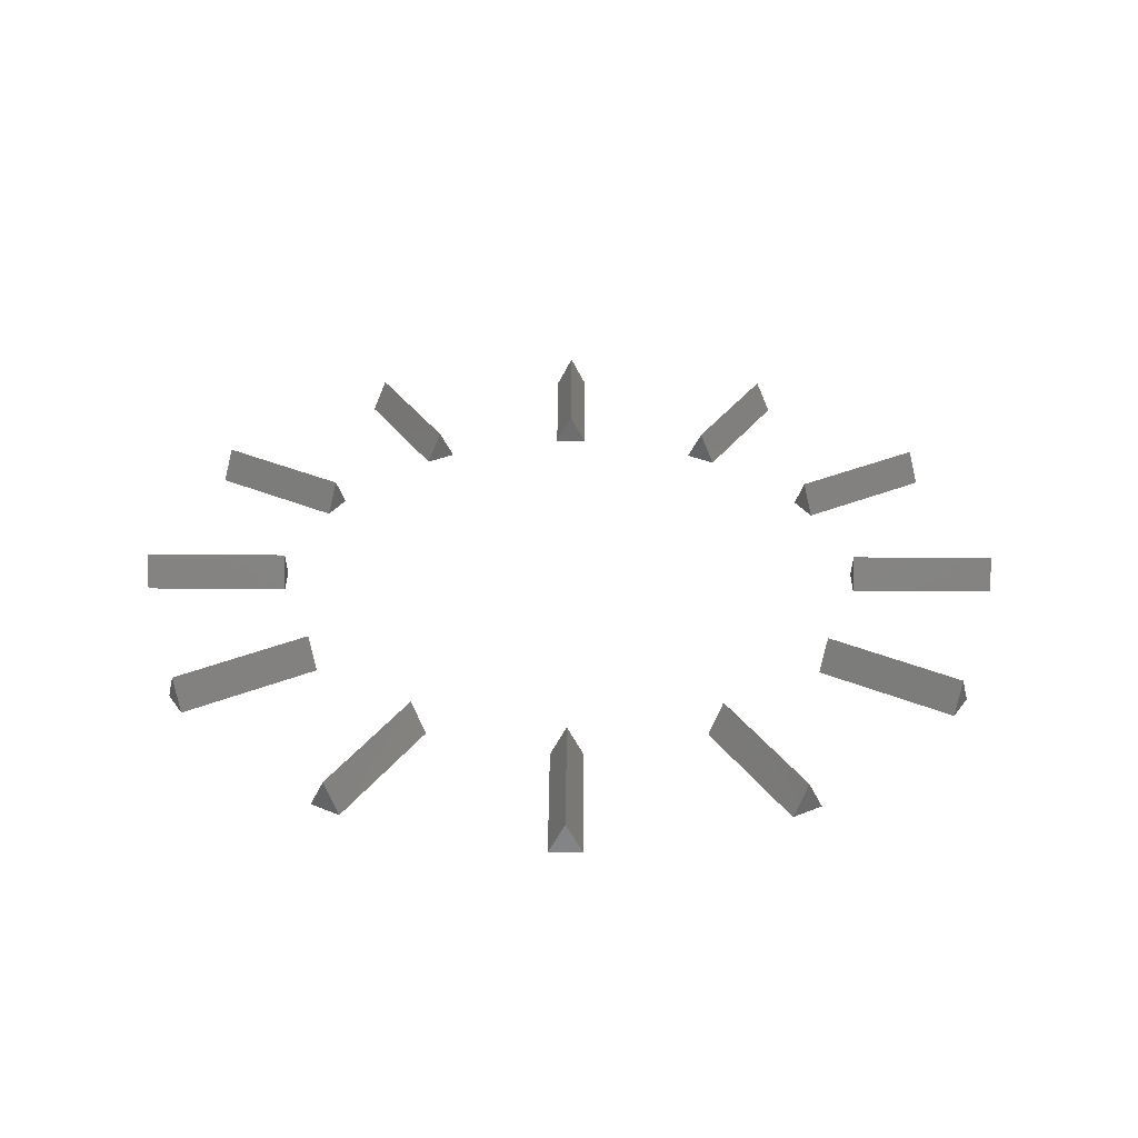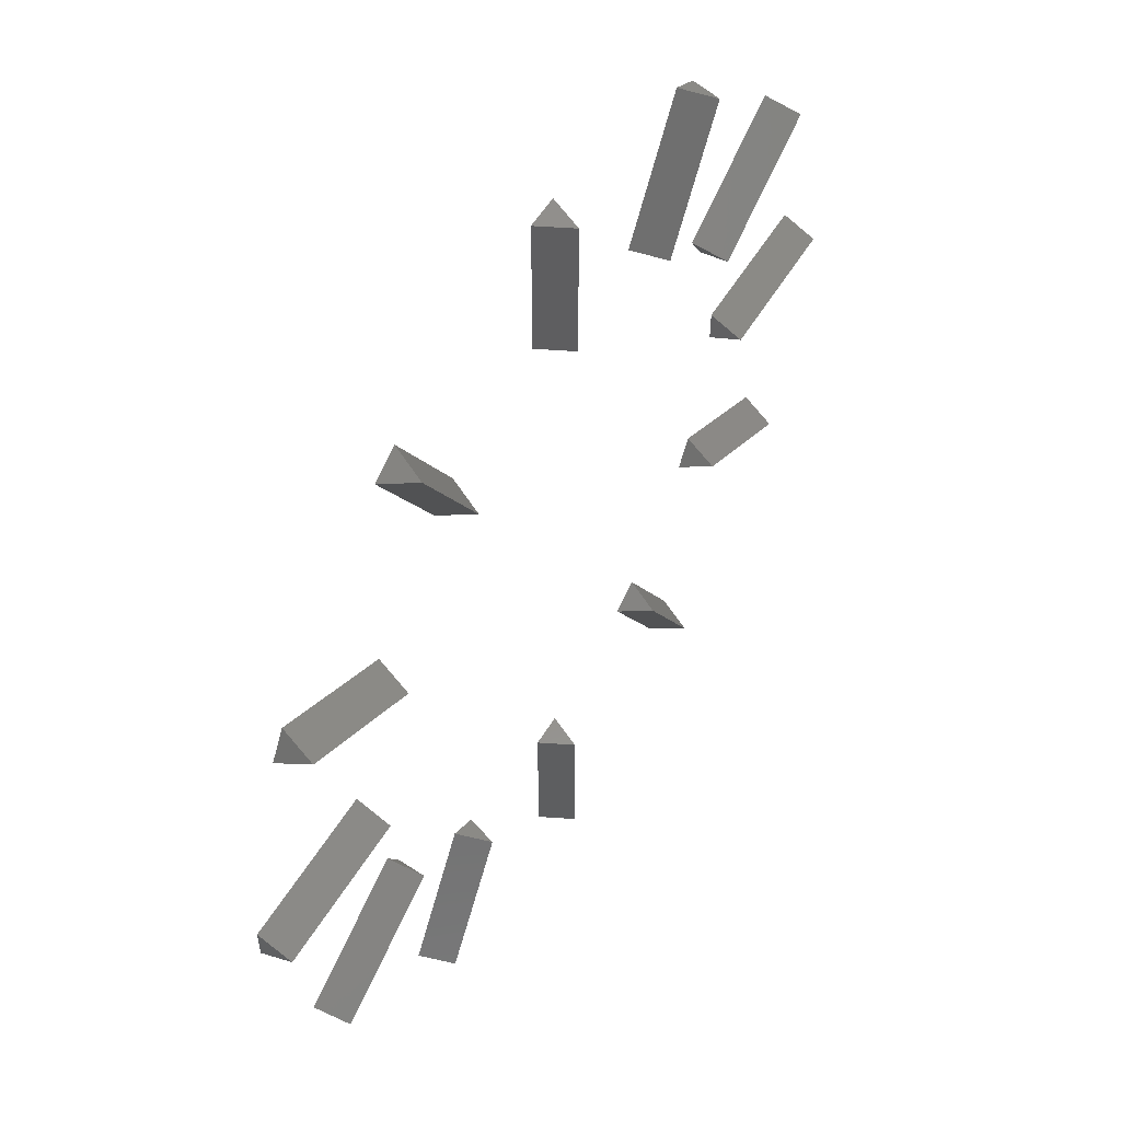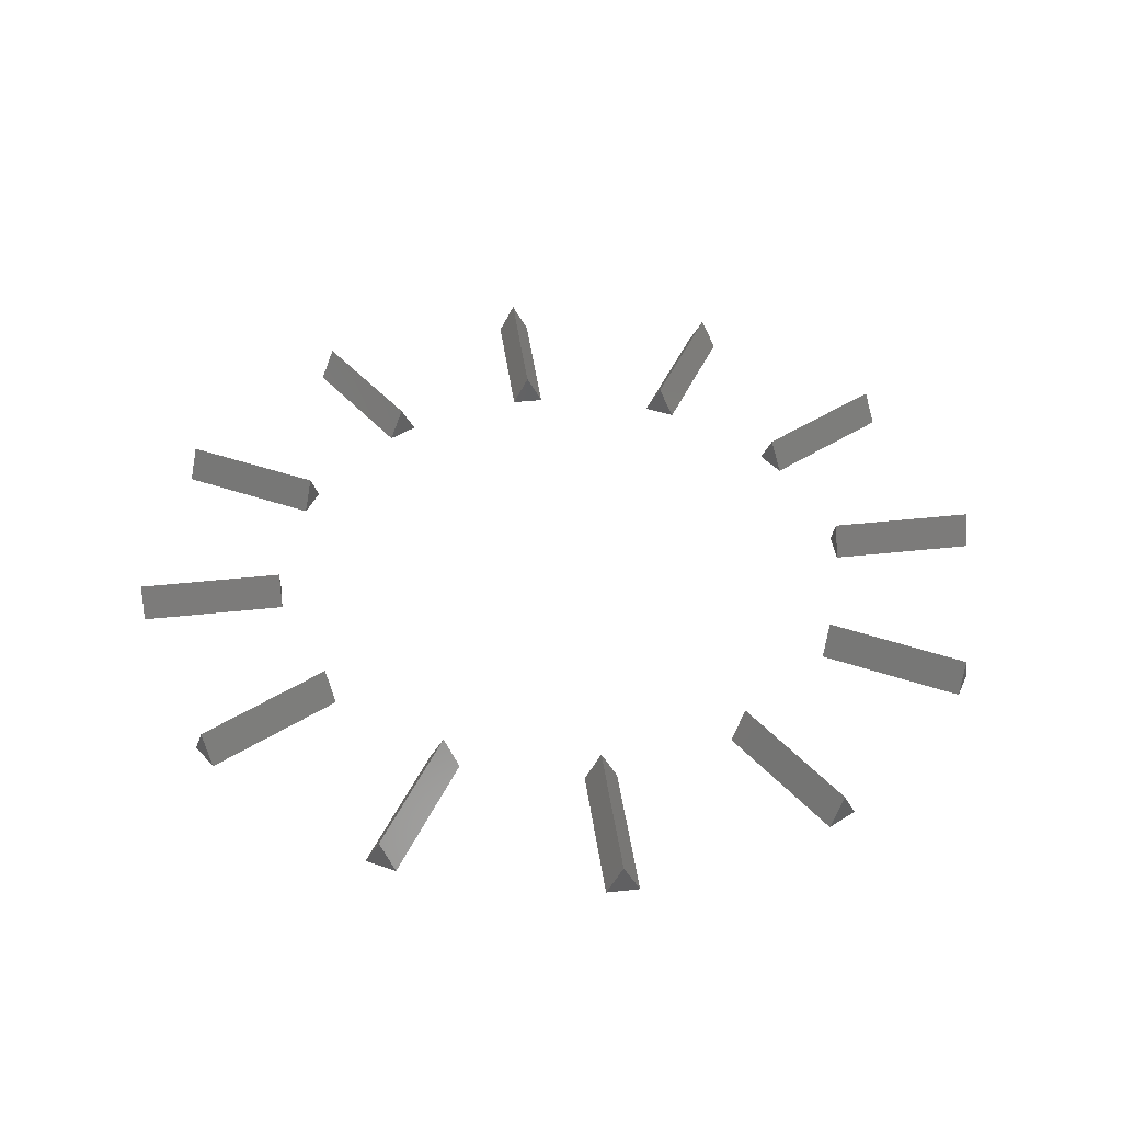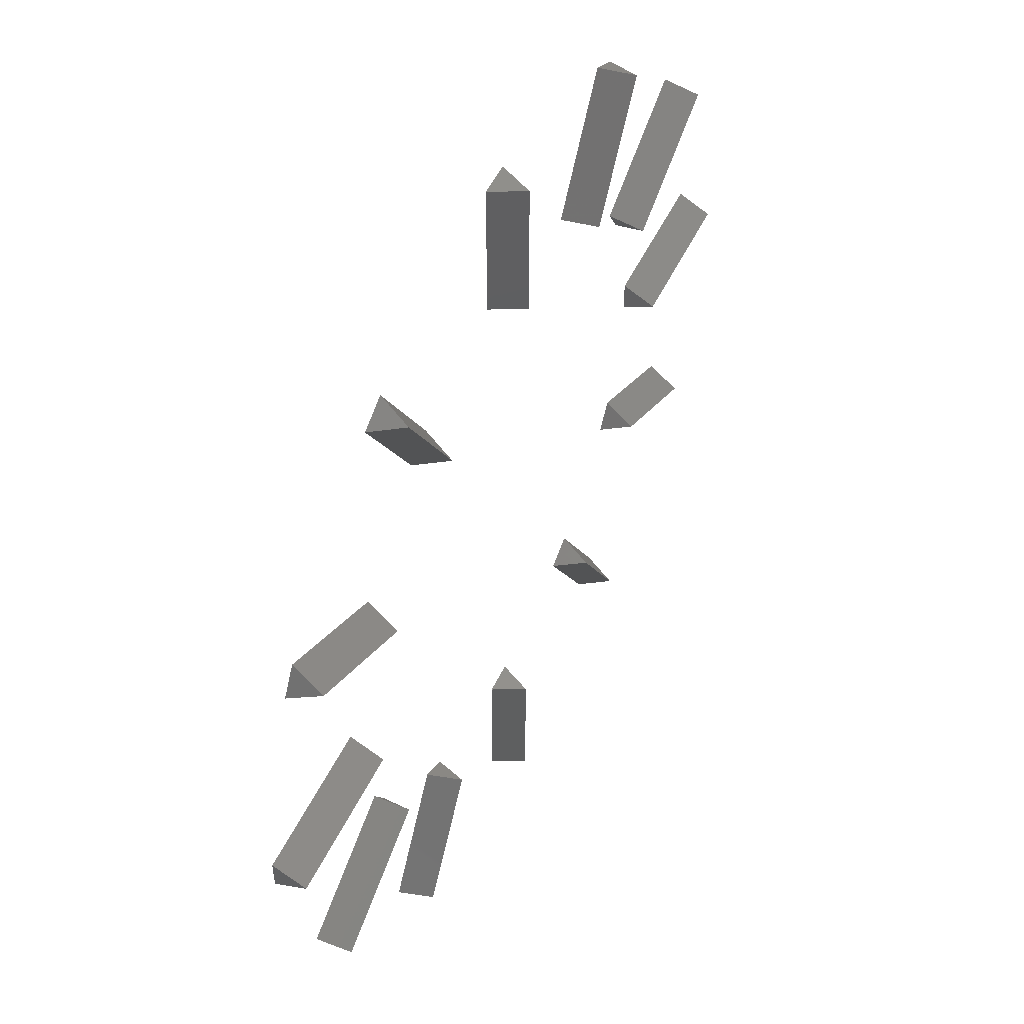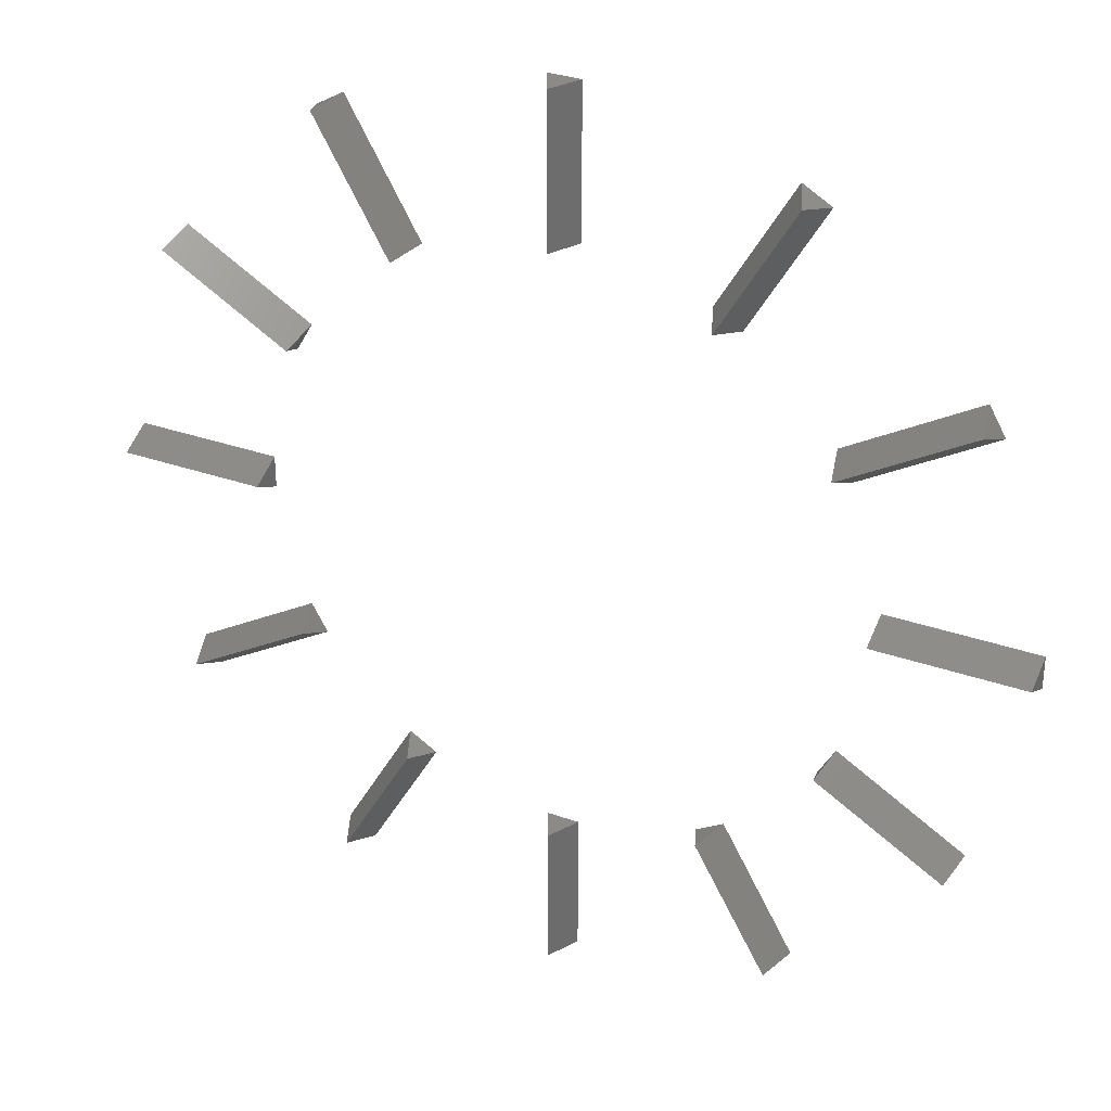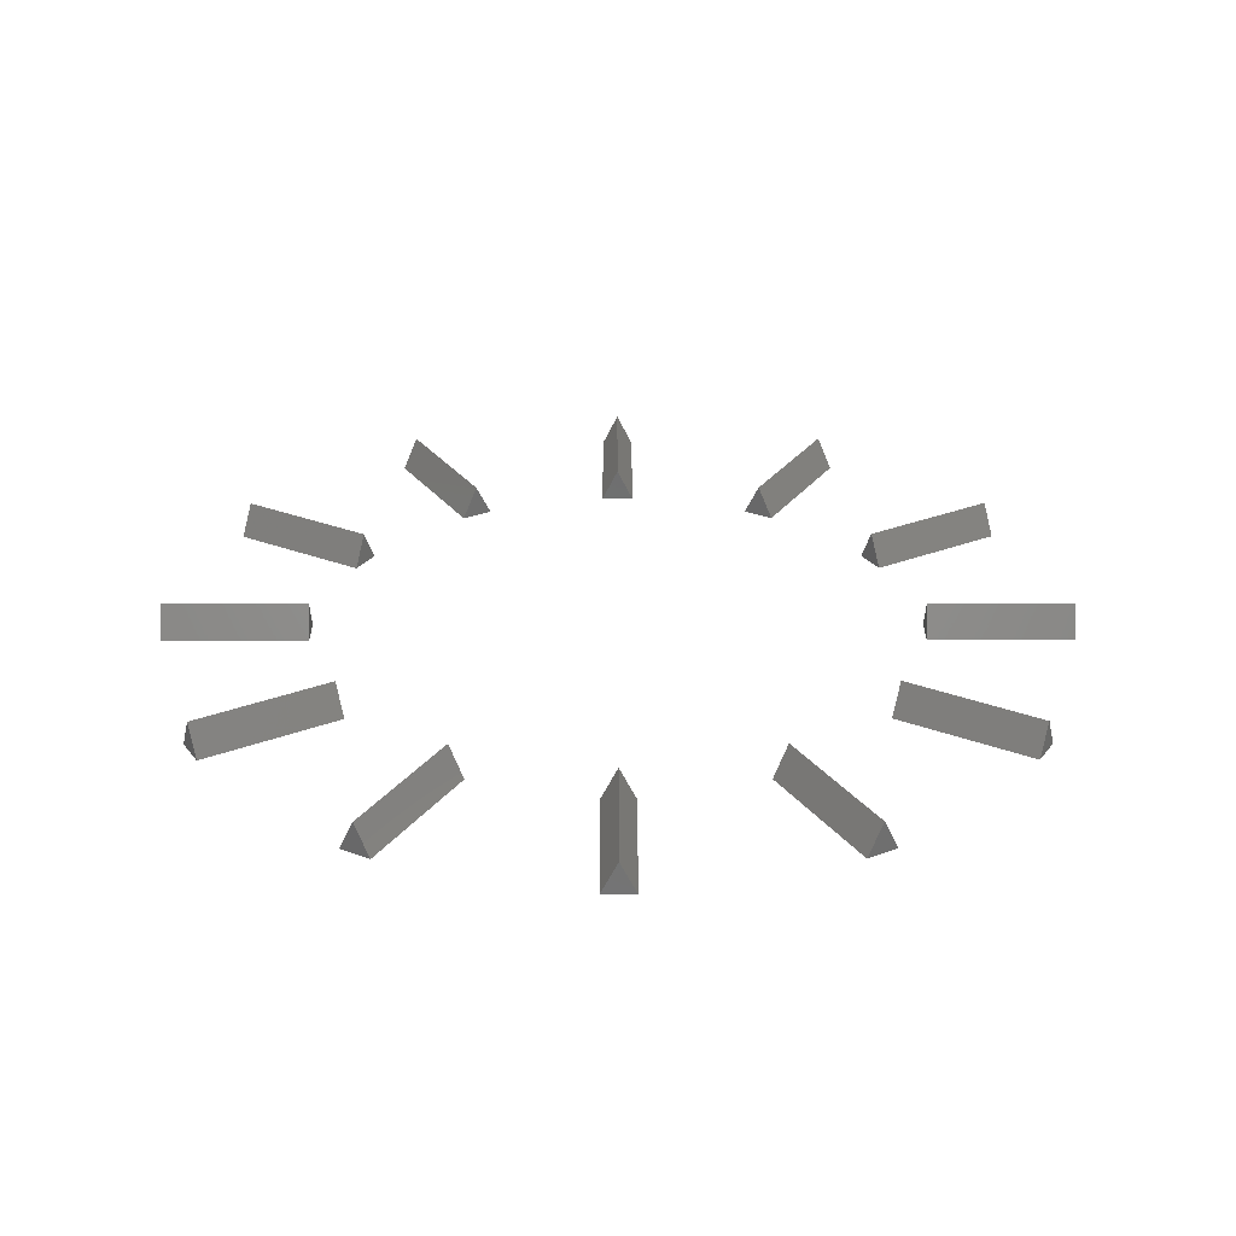
<metadata>
{"format":"stl","ext":"stl","renderer":"f3d","projection":"perspective","resolution":1024,"background":"white","views":[{"elev":32.9,"azim":-29.6,"up":"+Z"},{"elev":55.2,"azim":-59.2,"up":"+Y"},{"elev":42.2,"azim":-157.5,"up":"+Z"},{"elev":52.9,"azim":-64.4,"up":"+Y"},{"elev":31.6,"azim":26.7,"up":"+Y"},{"elev":28.6,"azim":-60.1,"up":"+Z"}]}
</metadata>
<code>
# stl→obj: 72 verts, 96 faces
v -35.15 0 2.54
v -35.15 1.27 0
v -35.15 -1.27 0
v -23.72 0 2.54
v -23.72 -1.27 0
v -23.72 1.27 0
v -17.58 30.44 2.54
v -16.48 31.08 0
v -18.68 29.81 0
v -11.86 20.55 2.54
v -12.96 19.91 0
v -10.76 21.18 0
v 17.58 30.44 2.54
v 18.68 29.81 0
v 16.48 31.08 0
v 11.86 20.55 2.54
v 10.76 21.18 0
v 12.96 19.91 0
v 35.15 1.27 0
v 35.15 0 2.54
v 35.15 -1.27 0
v 23.72 0 2.54
v 23.72 1.27 0
v 23.72 -1.27 0
v 18.68 -29.81 0
v 17.58 -30.44 2.54
v 16.48 -31.08 0
v 11.86 -20.55 2.54
v 12.96 -19.91 0
v 10.76 -21.18 0
v -16.48 -31.08 0
v -17.58 -30.44 2.54
v -18.68 -29.81 0
v -10.76 -21.18 0
v -11.86 -20.55 2.54
v -12.96 -19.91 0
v -29.81 -18.68 0
v -30.44 -17.58 2.54
v -31.08 -16.48 0
v -20.55 -11.86 2.54
v -19.91 -12.96 0
v -21.18 -10.76 0
v -30.44 17.58 2.54
v -29.81 18.68 0
v -31.08 16.48 0
v -20.55 11.86 2.54
v -21.18 10.76 0
v -19.91 12.96 0
v 0 35.15 2.54
v 1.27 35.15 0
v -1.27 35.15 0
v -1.27 23.72 0
v 0 23.72 2.54
v 1.27 23.72 0
v 30.44 17.58 2.54
v 31.08 16.48 0
v 29.81 18.68 0
v 20.55 11.86 2.54
v 19.91 12.96 0
v 21.18 10.76 0
v 31.08 -16.48 0
v 30.44 -17.58 2.54
v 29.81 -18.68 0
v 20.55 -11.86 2.54
v 21.18 -10.76 0
v 19.91 -12.96 0
v 1.27 -35.15 0
v 0 -35.15 2.54
v -1.27 -35.15 0
v 1.27 -23.72 0
v 0 -23.72 2.54
v -1.27 -23.72 0
f 1 2 3
f 3 4 1
f 4 3 5
f 3 6 5
f 6 3 2
f 6 1 4
f 1 6 2
f 6 4 5
f 7 8 9
f 9 10 7
f 10 9 11
f 11 8 12
f 8 11 9
f 10 12 7
f 12 8 7
f 12 10 11
f 13 14 15
f 16 13 17
f 13 15 17
f 18 15 14
f 15 18 17
f 16 14 13
f 14 16 18
f 18 16 17
f 19 20 21
f 19 22 20
f 22 19 23
f 24 19 21
f 19 24 23
f 24 20 22
f 20 24 21
f 22 23 24
f 25 26 27
f 28 25 29
f 25 28 26
f 27 29 25
f 29 27 30
f 26 28 30
f 27 26 30
f 28 29 30
f 31 32 33
f 34 35 32
f 31 34 32
f 31 36 34
f 36 31 33
f 33 35 36
f 35 33 32
f 35 34 36
f 37 38 39
f 37 40 38
f 40 37 41
f 37 42 41
f 42 37 39
f 40 42 39
f 38 40 39
f 40 41 42
f 43 44 45
f 46 43 45
f 47 46 45
f 47 44 48
f 44 47 45
f 44 46 48
f 46 44 43
f 48 46 47
f 49 50 51
f 52 49 51
f 49 52 53
f 52 50 54
f 50 52 51
f 53 50 49
f 50 53 54
f 54 53 52
f 55 56 57
f 57 58 55
f 58 57 59
f 60 57 56
f 57 60 59
f 56 55 58
f 60 56 58
f 60 58 59
f 61 62 63
f 62 61 64
f 61 65 64
f 63 65 61
f 65 63 66
f 63 64 66
f 64 63 62
f 64 65 66
f 67 68 69
f 68 70 71
f 70 68 67
f 69 70 67
f 70 69 72
f 69 71 72
f 71 69 68
f 71 70 72

</code>
